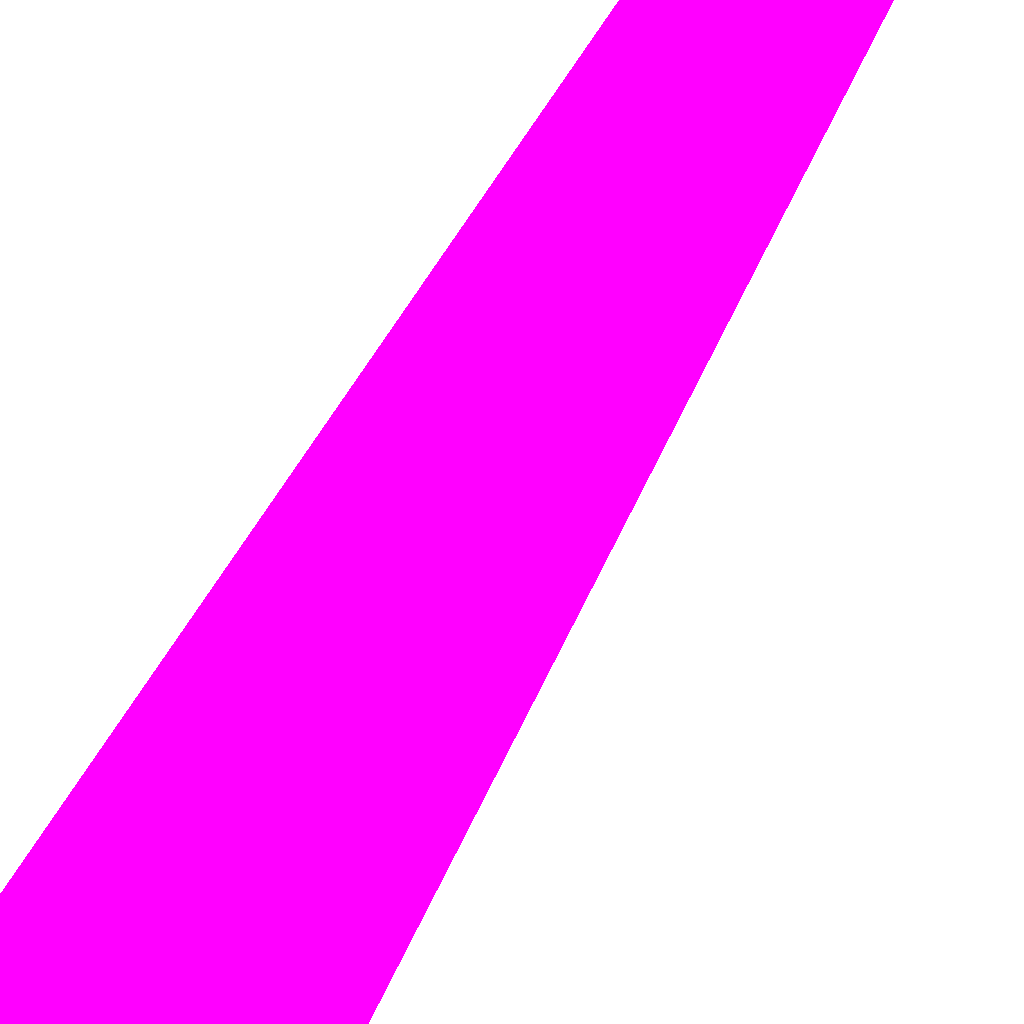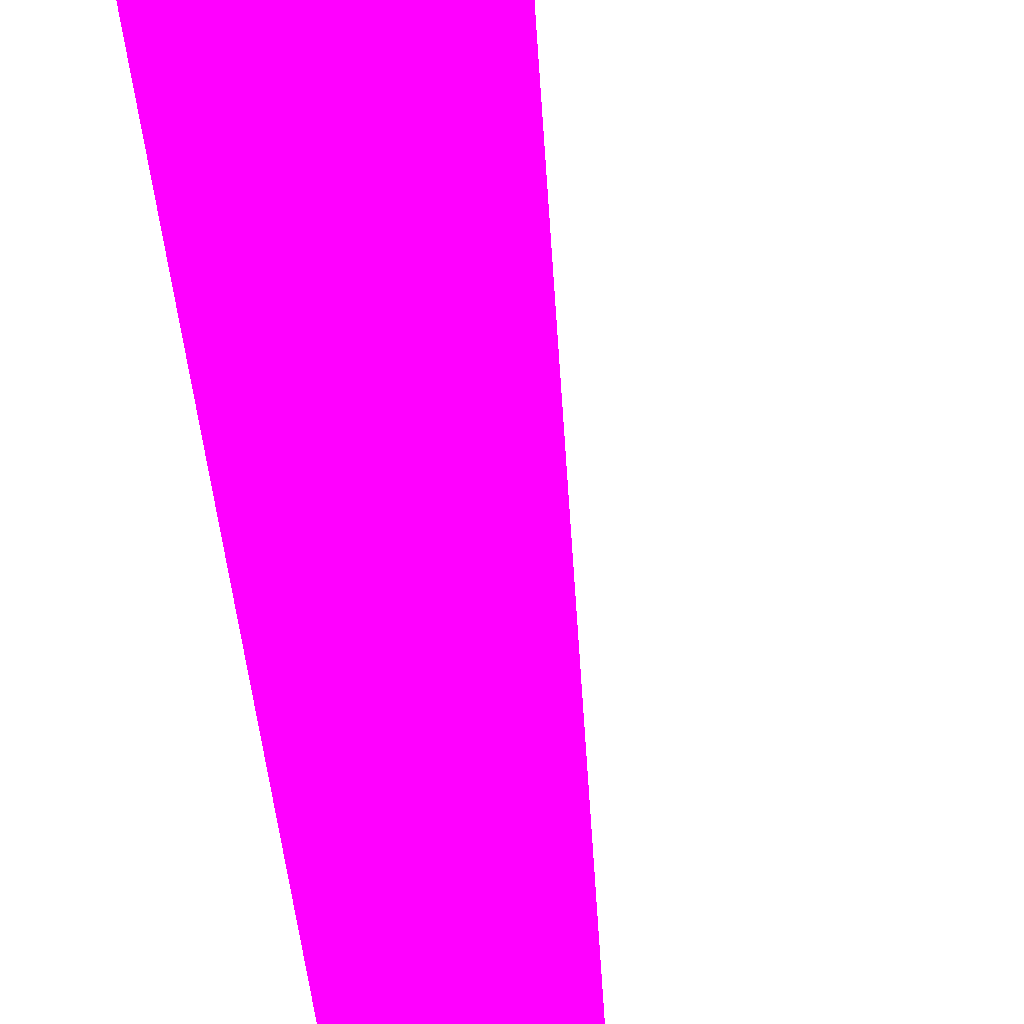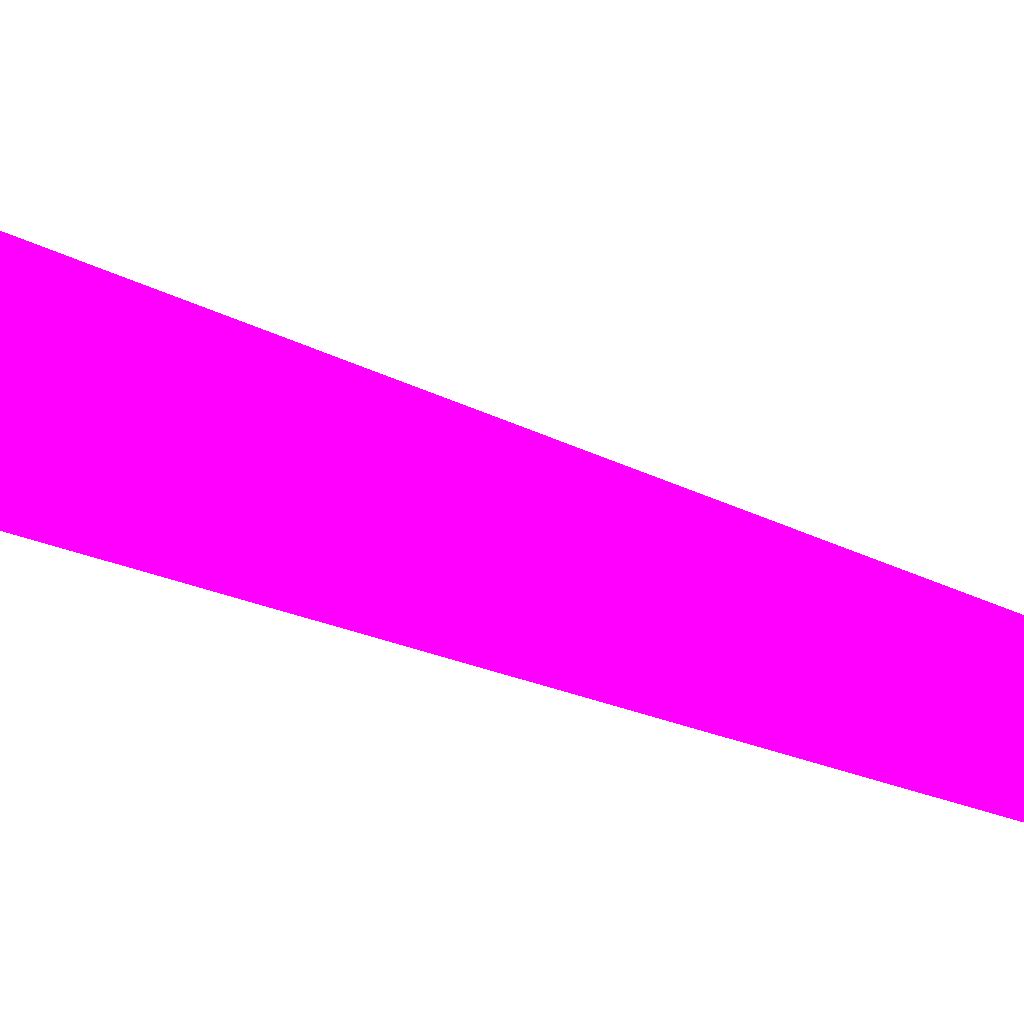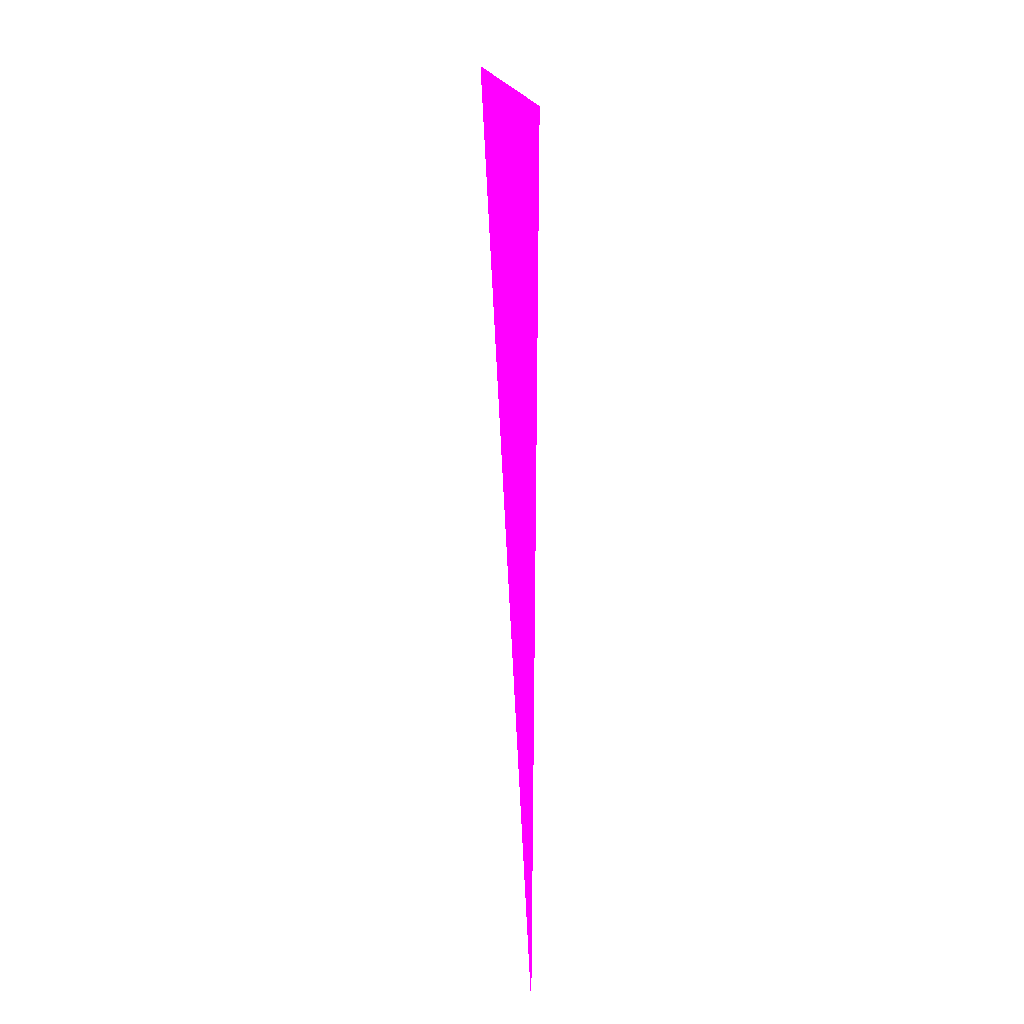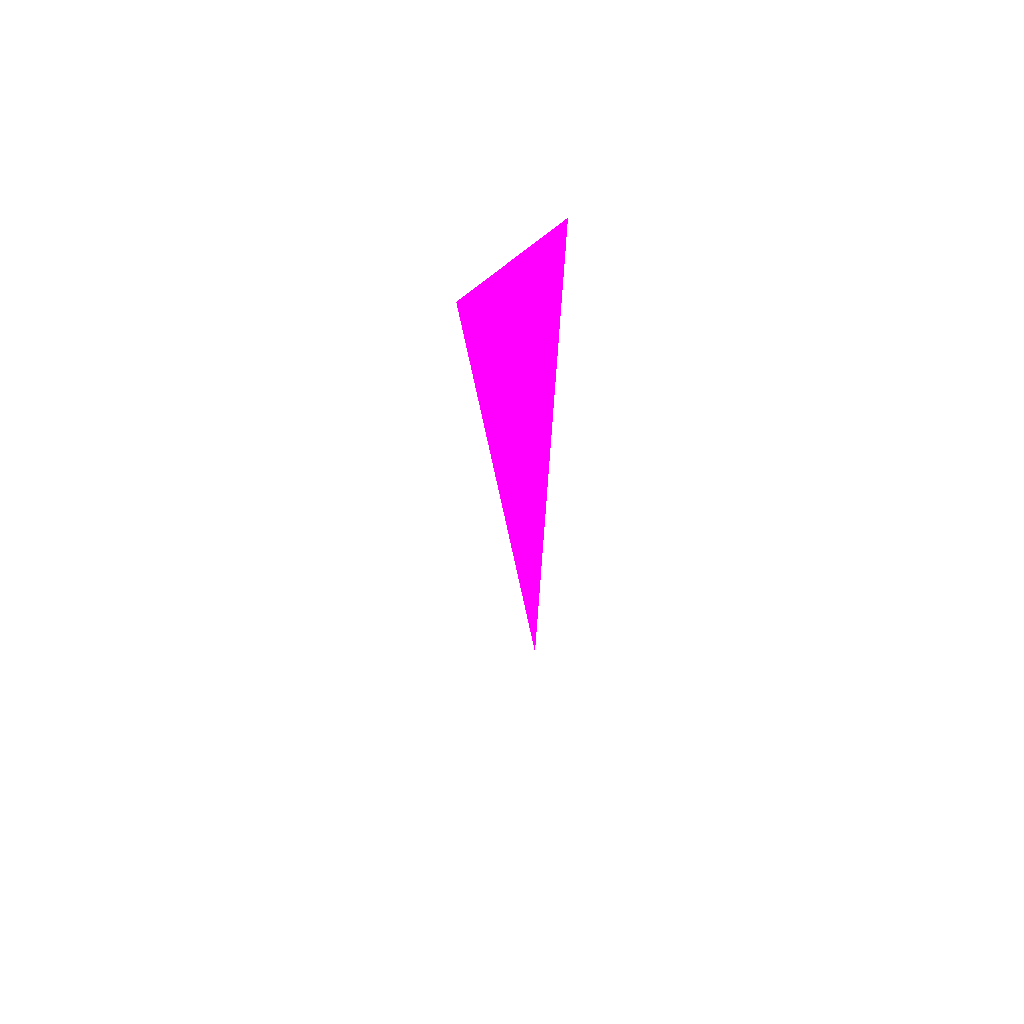
<metadata>
{"format":"obj","ext":"obj","renderer":"f3d","projection":"perspective","resolution":1024,"background":"white","views":[{"elev":-39.2,"azim":-22.9,"up":"+Z"},{"elev":58.3,"azim":-9.0,"up":"+Z"},{"elev":41.6,"azim":-66.2,"up":"+Z"},{"elev":-11.3,"azim":123.5,"up":"+Y"},{"elev":64.9,"azim":139.4,"up":"+Y"}]}
</metadata>
<code>
o geometry_0
v 6.125e+05 5.855e+06 664 1 0 1
v 6.125e+05 5.855e+06 664 1 0 1
v 6.125e+05 5.855e+06 664 1 0 1
f 2 3 1

</code>
